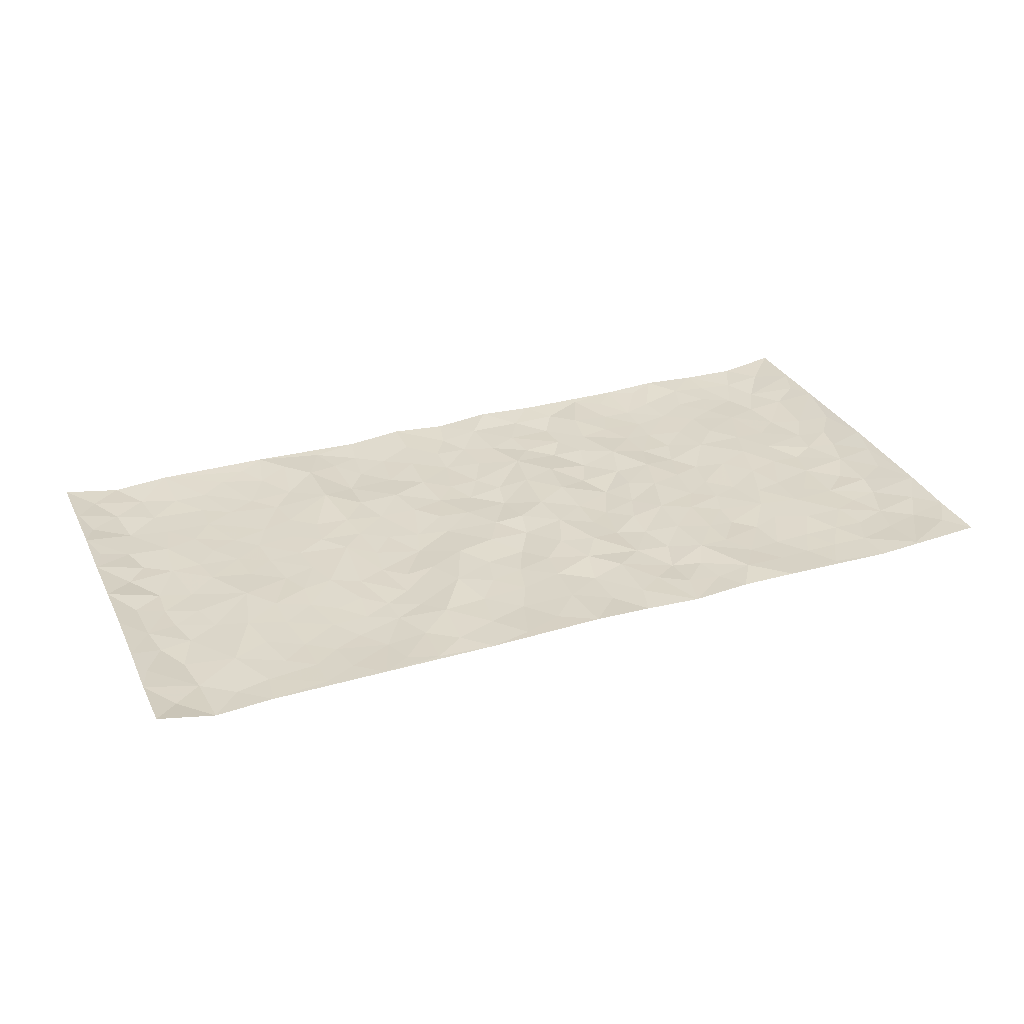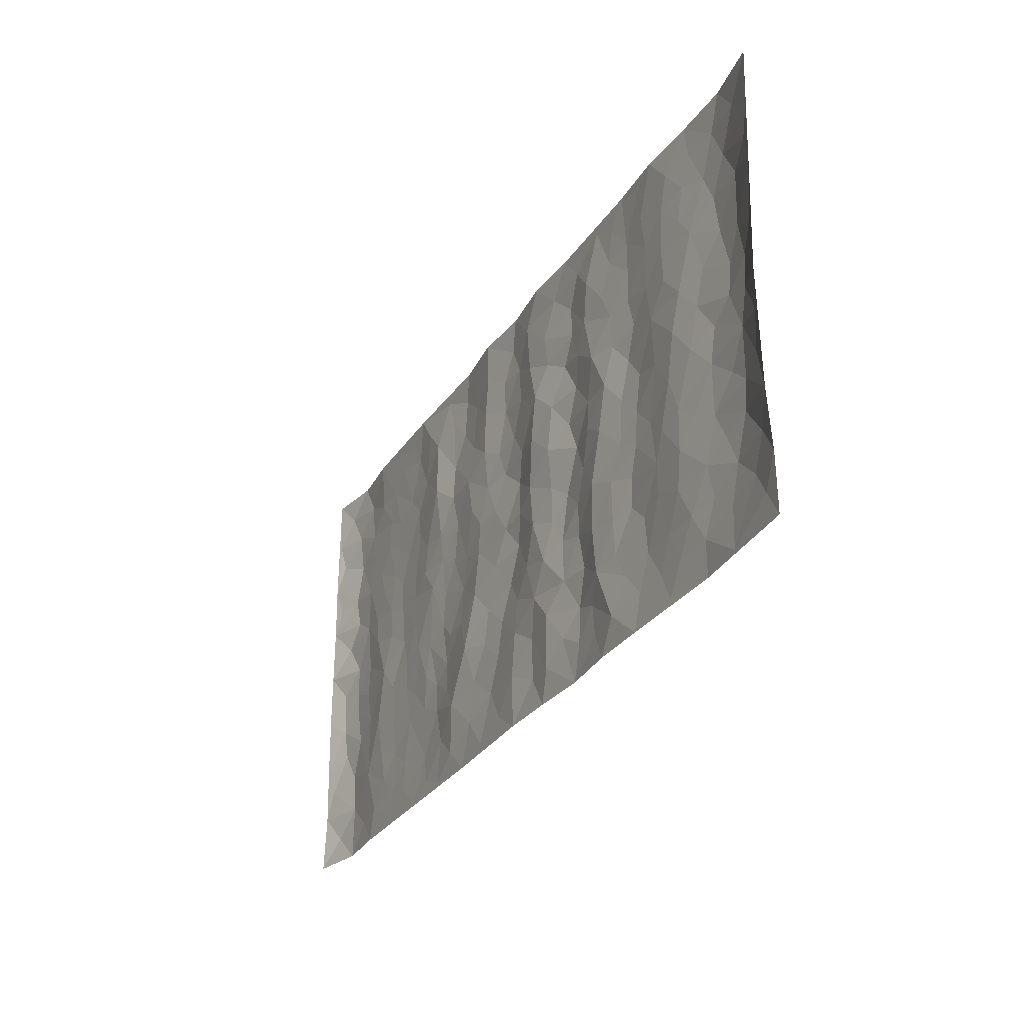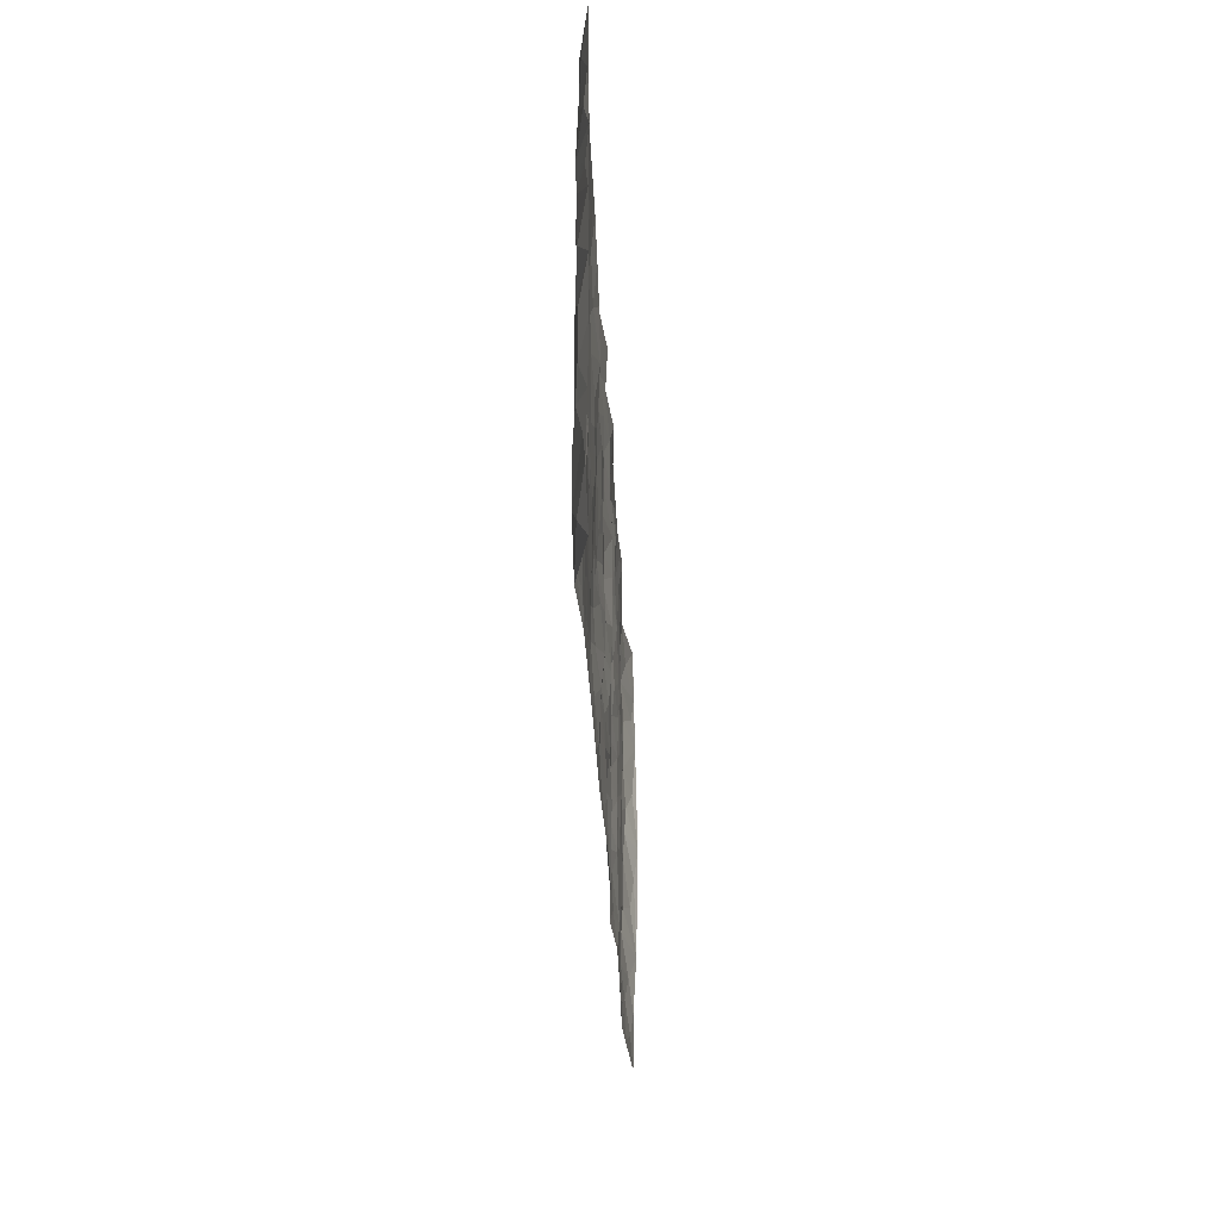
<metadata>
{"format":"obj","ext":"obj","renderer":"f3d","projection":"perspective","resolution":1024,"background":"white","views":[{"elev":31.0,"azim":-22.6,"up":"+Z"},{"elev":-29.1,"azim":63.4,"up":"+Y"},{"elev":-31.9,"azim":-87.5,"up":"+Y"}]}
</metadata>
<code>
v -0.9877 0.002748 0.0222
v -0.9882 0.998 0.01707
v 0.9885 0.002873 0.01235
v 0.9882 0.9975 0.01615
v -0.8055 0.3926 -0.004487
v -0.9865 0.5 0.02001
v -0.8672 0.3579 -0.006753
v 0.0006934 0.003147 0.006356
v -0.9866 0.2514 0.0197
v -0.932 0.3383 0.001685
v -0.7442 0.001693 0.003159
v -0.9879 0.1269 0.01743
v -0.719 0.2927 0.002913
v -0.8674 0.001854 -0.003708
v -0.8504 0.2886 -0.006927
v -0.4965 0.001463 0.003391
v -0.967 0.1891 0.01204
v -0.2976 0.1672 0.006944
v -0.7855 0.322 -0.004026
v -0.8732 0.1204 -0.007857
v -0.9345 0.06432 0.002484
v -0.8056 0.06431 -0.004571
v -0.6811 0.1269 -8.095e-05
v -0.7332 0.07477 0.0006675
v -0.8843 0.2076 -0.008113
v -0.9202 0.2706 -0.001442
v -0.779 0.1772 -9.671e-05
v -0.7008 0.2096 0.001053
v -0.8735 0.4883 -0.006084
v -0.9859 0.3757 0.02085
v -0.7434 0.9977 0.00492
v -0.543 0.2222 -0.003349
v 0.2645 0.1576 -0.009357
v -0.9869 0.7488 0.01976
v -0.3712 0.3928 -0.003992
v -0.7917 0.7528 -0.004285
v -0.8088 0.8312 -0.005412
v -0.5883 0.4421 -0.00222
v -0.6073 0.6055 -0.003005
v -0.4957 0.9979 0.00392
v -0.9652 0.6866 0.01222
v -0.6693 0.5623 -0.0006026
v -0.3952 0.753 0.008621
v -0.5154 0.2797 -0.002812
v -0.4652 0.2249 -0.004203
v -0.5014 0.1619 -0.004828
v -0.4538 0.6359 0.002757
v -0.3708 0.5591 0.0006401
v 0.1691 0.4741 0.001007
v -0.3379 0.221 -0.001163
v -0.212 0.6101 0.003164
v -0.3796 0.6284 0.002876
v -0.3064 0.05784 0.003651
v -0.6347 0.7102 -0.002846
v -0.3999 0.1941 -0.00547
v -0.8815 0.6177 -0.005444
v -0.03699 0.3487 -0.008825
v 0.05936 0.34 0.003042
v 0.3021 0.4515 -0.001745
v -0.0946 0.5512 0.0005082
v -0.1659 0.5556 0.003738
v 0.09448 0.6303 0.008261
v -0.6401 0.3461 0.001123
v -0.7573 0.5739 -0.001385
v -0.961 0.8095 0.009034
v -0.5667 0.129 -0.002411
v -0.3725 0.01216 0.002568
v -0.804 0.4661 -0.006592
v -0.6247 0.1721 -0.002463
v -0.622 0.01805 0.002352
v -0.2483 0.002155 0.002436
v -0.6232 0.08806 -0.000726
v -0.5537 0.05296 0.0007661
v -0.4371 0.03715 0.00102
v -0.457 0.1036 -0.003823
v -0.9014 0.6857 -0.003831
v -0.9798 0.8734 0.01603
v -0.7452 0.509 -0.0001296
v 9.475e-05 0.9982 -0.001229
v -0.8121 0.6753 -0.003441
v -0.5684 0.3148 -0.001834
v -0.5186 0.4608 -0.0001134
v 0.008726 0.5712 -0.00773
v -0.04813 0.4829 -0.001062
v 0.005389 0.4201 -0.006387
v -0.1254 0.1288 -0.00523
v -0.576 0.6697 -0.003083
v -0.9249 0.5621 -0.0007724
v -0.7408 0.6911 -0.002067
v -0.4541 0.2967 -0.001482
v -0.6385 0.2673 -0.0006678
v -0.5073 0.6879 -0.00122
v -0.1738 0.4846 0.003211
v -0.2646 0.4356 -0.003333
v -0.6548 0.6489 -0.002032
v -0.01002 0.1181 0.003073
v -0.42 0.5097 0.002609
v -0.3471 0.288 -0.00402
v -0.2424 0.5033 -0.000641
v -0.1814 0.382 0.008654
v -0.9871 0.6242 0.01867
v -0.7134 0.6227 -0.0008263
v -0.8223 0.5795 -0.006152
v -0.3672 0.1101 -0.0009647
v -0.5276 0.5328 -0.0008281
v -0.6907 0.4061 0.004843
v -0.1306 0.3248 -0.001341
v -0.1505 0.2501 -0.001371
v -0.5239 0.6112 -0.001067
v 0.1112 0.7292 0.008151
v -0.002576 0.2156 0.0002689
v -0.07274 0.2738 -0.005831
v 0.00595 0.289 -0.001439
v -0.4343 0.3635 -0.001826
v -0.1987 0.1846 -0.0001608
v -0.6616 0.4878 0.0002302
v -0.5629 0.3809 -0.000165
v -0.4978 0.3913 0.0007877
v -0.3107 0.5236 -0.003018
v -0.2614 0.3501 0.003371
v -0.3591 0.4666 -0.002638
v -0.2284 0.2712 0.009512
v -0.08991 0.4114 0.001932
v -0.6016 0.5312 -0.002761
v -0.09253 0.199 -0.005663
v -0.2162 0.09407 0.0005018
v -0.4036 0.258 -0.005652
v -0.9368 0.4379 0.002349
v -0.8766 0.4209 -0.00621
v 0.09489 0.423 0.006829
v 0.2125 0.238 -0.002093
v 0.08508 0.5171 0.007711
v 0.02168 0.4881 -0.0003935
v 0.1696 0.3932 -0.0002977
v 0.7994 0.4967 -0.008258
v 0.2237 0.4341 -0.007842
v 0.2708 0.3137 -0.006472
v 0.1641 0.5675 0.005594
v 0.1246 0.9981 0.01019
v -0.296 0.6189 -0.002063
v 0.4301 0.8801 -0.002207
v 0.4965 0.9984 0.0021
v -0.2165 0.7797 -0.002722
v -0.05857 0.8635 -0.003935
v -0.3253 0.3483 -0.001274
v -0.4645 0.5654 0.002944
v -0.07451 0.05384 0.001655
v -0.1599 0.02287 0.002424
v 0.125 0.002519 0.00303
v 0.01433 0.8597 -0.004256
v -0.0154 0.6994 -0.005874
v 0.4273 0.1965 0.0009141
v 0.3459 0.2899 0.005419
v 0.5984 0.5262 0.0008201
v 0.5313 0.5468 -0.004932
v 0.4614 0.1349 -0.0001896
v 0.5291 0.2275 -0.005307
v 0.4197 0.3616 0.002511
v 0.02481 0.6406 -0.003662
v -0.05838 0.627 -0.00643
v -0.1473 0.7287 0.003226
v -0.08631 0.6925 -0.003792
v -0.0601 0.7905 -0.006394
v -0.1367 0.6323 -0.0004499
v 0.02239 0.7744 -0.003245
v 0.2491 0.9986 0.002974
v -0.01875 0.9263 -0.005178
v -0.2726 0.845 -0.007199
v -0.2015 0.8788 -0.002863
v -0.3201 0.7797 -0.004837
v -0.2476 0.9972 -0.00256
v -0.2304 0.6952 0.003289
v -0.3217 0.6992 -0.00104
v -0.1412 0.8284 0.003781
v -0.1242 0.997 0.009121
v 0.2213 0.7461 -0.007548
v 0.1773 0.6673 0.002773
v 0.3318 0.5953 4.168e-05
v 0.2656 0.5232 -0.008349
v 0.2706 0.6661 -0.006887
v 0.43 0.7442 -0.0005195
v 0.3605 0.6833 0.005934
v 0.2899 0.7334 -0.001055
v 0.06942 0.9287 0.004448
v 0.08042 0.823 0.004242
v 0.148 0.8579 0.002898
v 0.2543 0.8735 -0.006576
v 0.3261 0.7935 0.002042
v 0.2359 0.5958 -0.007229
v -0.8918 0.8672 -0.00298
v -0.6906 0.8162 -0.002895
v -0.8792 0.7746 -0.007291
v -0.8666 0.9982 -0.004207
v -0.9318 0.9394 0.003019
v -0.8197 0.921 -0.006162
v -0.7421 0.885 -0.001739
v -0.6132 0.9289 0.0001001
v -0.6705 0.8855 -0.001497
v -0.6958 0.7456 -0.002088
v -0.5676 0.8139 -0.003245
v -0.6297 0.7808 -0.00251
v -0.5178 0.9005 -0.001919
v -0.3964 0.8773 0.00647
v -0.5523 0.9598 0.001181
v -0.4709 0.8153 -0.0003535
v -0.4486 0.9355 0.005495
v -0.3498 0.9718 -0.0007181
v -0.5184 0.7601 -0.002778
v -0.3245 0.9002 -0.001529
v -0.2619 0.9293 -0.006723
v 0.1591 0.7849 0.001077
v 0.2585 0.8044 -0.005208
v 0.1914 0.9334 0.0005199
v 0.3984 0.8122 0.0003918
v 0.342 0.8808 0.004445
v 0.3871 0.9826 0.001411
v 0.2932 0.9378 -0.001327
v 0.4478 0.9481 0.0001512
v 0.3857 0.4935 0.006838
v 0.3304 0.5291 0.002275
v 0.4897 0.604 -0.005219
v 0.4378 0.6645 0.0003006
v 0.4117 0.5881 0.006939
v 0.3578 0.1902 0.005452
v 0.4873 0.3347 -0.004831
v 0.4653 0.5224 -0.001007
v 0.3515 0.3881 0.006883
v -0.1255 0.9132 0.005451
v -0.1859 0.9564 0.001668
v 0.3254 0.1332 -0.002739
v 0.6189 0.01449 0.0007857
v 0.2045 0.3335 -0.004759
v 0.2756 0.3851 -0.003096
v 0.5904 0.2477 -0.001029
v 0.7429 0.9982 0.0003037
v 0.9848 0.2514 0.02044
v 0.4984 0.8121 -0.00537
v 0.7258 0.4872 -1.008e-05
v 0.4947 0.7467 -0.004957
v 0.9829 0.4998 0.02526
v 0.6765 0.2941 0.002932
v 0.5155 0.468 -0.004726
v 0.7857 0.3111 -0.005939
v 0.568 0.4156 -0.002944
v 0.4955 0.001628 0.004044
v 0.09202 0.2524 0.003708
v 0.5112 0.07676 -0.0004542
v 0.1375 0.3192 0.005102
v 0.422 0.2667 0.001553
v 0.8826 0.2656 -0.007344
v 0.6486 0.4617 0.003032
v 0.5847 0.08206 -0.002334
v 0.4547 0.426 -0.001146
v 0.6143 0.3718 0.00135
v 0.2916 0.2328 -0.006011
v 0.4841 0.2715 -0.005407
v 0.2686 0.07868 -0.003998
v 0.372 0.001948 0.005029
v 0.2487 0.002185 -0.003486
v 0.2047 0.1149 -0.001413
v 0.06994 0.1702 -0.003179
v 0.148 0.19 0.004809
v 0.6196 0.1475 -0.001767
v 0.7845 0.4229 -0.006403
v 0.7561 0.2213 -0.003218
v 0.6582 0.08078 -0.000872
v 0.6765 0.3847 0.001456
v 0.7255 0.3394 -0.001369
v 0.8945 0.3265 -0.00457
v 0.7533 0.5673 -0.001916
v 0.6998 0.1457 -0.0006722
v 0.7716 0.1502 -0.005623
v 0.8485 0.3677 -0.007978
v 0.95 0.35 0.008722
v 0.8946 0.4385 -0.004107
v 0.5888 0.313 -7.507e-05
v 0.8292 0.1064 -0.00452
v 0.3373 0.06332 -0.0008046
v 0.4165 0.06873 0.007304
v 0.07298 0.07822 -0.002329
v 0.1455 0.07266 0.004193
v 0.9855 0.7485 0.02054
v 0.7399 0.07945 -0.002461
v 0.6626 0.2158 0.00126
v 0.9671 0.4249 0.01655
v 0.9156 0.5088 -0.001134
v 0.8168 0.2507 -0.007511
v 0.5393 0.1482 -0.004668
v 0.7423 0.001711 -0.001268
v 0.509 0.3941 -0.004007
v 0.949 0.06491 0.007957
v 0.9874 0.1274 0.01333
v 0.8488 0.1808 -0.007664
v 0.9078 0.1253 -0.00126
v 0.8382 0.009767 0.003793
v 0.9462 0.1893 0.004944
v 0.6737 0.5555 0.004988
v 0.7001 0.6325 0.00316
v 0.5925 0.6359 0.001884
v 0.8354 0.6909 -0.008992
v 0.6398 0.7712 0.001201
v 0.9646 0.6242 0.0138
v 0.7762 0.6414 -0.004378
v 0.8643 0.5947 -0.007522
v 0.7428 0.7434 -0.001006
v 0.8549 0.5302 -0.007132
v 0.9252 0.5736 0.001317
v 0.9016 0.6588 -0.003554
v 0.6483 0.6922 0.003461
v 0.5731 0.7238 -0.001001
v 0.5165 0.6745 -0.004759
v 0.8637 0.8518 -0.006892
v 0.7213 0.8708 -0.002395
v 0.8218 0.7763 -0.008359
v 0.9075 0.7772 -0.002151
v 0.7901 0.8438 -0.007853
v 0.984 0.873 0.01762
v 0.7032 0.8021 -0.001187
v 0.9628 0.8103 0.01249
v 0.7511 0.9312 -0.003115
v 0.8661 0.9982 -0.002327
v 0.6198 0.998 0.007594
v 0.8309 0.9256 -0.006293
v 0.9174 0.9274 0.002394
v 0.6703 0.9341 0.002596
v 0.5647 0.9014 -0.0001468
v 0.4989 0.8815 -0.004646
v 0.5581 0.9696 0.002516
v 0.5777 0.8218 -0.00134
v 0.6448 0.8604 0.0007414
f 29 6 128
f 12 21 20
f 26 10 9
f 55 45 46
f 27 19 15
f 26 9 17
f 101 6 88
f 12 1 21
f 7 15 19
f 125 86 96
f 84 123 85
f 129 29 128
f 25 27 15
f 12 20 17
f 73 75 66
f 22 14 11
f 26 17 25
f 9 12 17
f 25 15 26
f 5 129 7
f 52 146 48
f 55 18 50
f 7 19 5
f 20 27 25
f 124 82 105
f 41 76 34
f 20 14 22
f 14 20 21
f 14 21 1
f 24 22 11
f 24 27 22
f 72 66 69
f 69 32 91
f 70 24 11
f 24 23 27
f 17 20 25
f 27 20 22
f 10 15 7
f 10 26 15
f 23 28 27
f 27 13 19
f 28 23 69
f 13 27 28
f 119 121 94
f 10 7 129
f 6 30 128
f 9 10 30
f 36 192 80
f 80 102 89
f 118 81 44
f 64 103 78
f 115 126 86
f 45 32 46
f 91 63 13
f 129 68 29
f 95 87 54
f 95 54 199
f 202 40 204
f 82 97 105
f 29 88 6
f 18 55 104
f 148 126 71
f 38 82 124
f 50 18 122
f 117 82 38
f 5 19 106
f 82 117 118
f 80 64 102
f 127 45 55
f 194 77 190
f 98 35 114
f 39 124 105
f 127 50 98
f 106 19 13
f 66 75 46
f 39 95 42
f 63 117 38
f 95 89 102
f 101 56 76
f 51 140 99
f 18 53 126
f 62 83 132
f 45 127 90
f 112 113 57
f 103 29 68
f 130 85 58
f 109 39 105
f 35 94 121
f 113 246 58
f 151 165 163
f 120 100 94
f 114 127 98
f 192 190 65
f 95 39 87
f 36 191 37
f 67 104 74
f 56 101 88
f 13 63 106
f 192 34 76
f 268 241 243
f 108 115 125
f 93 84 60
f 133 84 85
f 156 288 157
f 101 76 41
f 80 103 64
f 105 97 146
f 99 61 51
f 92 109 47
f 125 96 111
f 158 227 153
f 75 104 55
f 69 66 32
f 81 91 32
f 106 78 68
f 42 64 78
f 77 34 65
f 24 70 72
f 75 73 16
f 16 71 67
f 2 34 77
f 13 28 91
f 103 56 88
f 56 80 76
f 72 69 23
f 11 16 70
f 16 73 70
f 16 67 74
f 115 18 126
f 24 72 23
f 73 72 70
f 16 74 75
f 72 73 66
f 32 45 44
f 84 83 60
f 66 46 32
f 78 106 116
f 117 63 81
f 67 53 104
f 103 68 78
f 69 91 28
f 36 80 89
f 106 38 116
f 106 68 5
f 81 118 117
f 62 132 138
f 32 44 81
f 53 67 71
f 57 58 85
f 123 100 107
f 93 60 61
f 33 230 224
f 8 96 147
f 132 133 130
f 140 48 119
f 93 100 123
f 122 98 50
f 164 60 160
f 53 71 126
f 125 112 108
f 193 194 195
f 75 55 46
f 63 91 81
f 56 103 80
f 196 198 31
f 18 104 53
f 121 48 97
f 38 106 63
f 118 97 82
f 97 35 121
f 51 172 140
f 130 134 49
f 87 39 109
f 288 252 263
f 97 114 35
f 47 43 92
f 57 113 58
f 248 130 58
f 34 101 41
f 114 90 127
f 116 124 42
f 145 94 35
f 118 114 97
f 167 79 175
f 98 145 35
f 85 123 57
f 43 47 52
f 199 36 89
f 42 78 116
f 159 83 62
f 88 29 103
f 74 104 75
f 118 44 90
f 173 140 172
f 42 95 102
f 190 192 37
f 65 190 77
f 89 95 199
f 125 111 112
f 92 87 109
f 18 115 122
f 177 180 176
f 112 57 107
f 109 105 146
f 93 94 100
f 285 286 275
f 96 86 147
f 137 232 131
f 57 123 107
f 87 92 208
f 49 134 136
f 132 130 49
f 161 164 162
f 50 127 55
f 122 108 107
f 122 107 100
f 48 140 52
f 118 90 114
f 99 119 94
f 123 84 93
f 36 37 192
f 48 121 119
f 120 122 100
f 39 42 124
f 38 124 116
f 248 58 246
f 44 45 90
f 98 122 120
f 146 52 47
f 94 93 99
f 168 209 170
f 212 183 188
f 202 197 200
f 42 102 64
f 107 108 112
f 99 93 61
f 8 280 96
f 112 111 113
f 125 115 86
f 115 108 122
f 128 30 10
f 5 68 129
f 10 129 128
f 132 49 138
f 83 84 133
f 130 133 85
f 83 133 132
f 248 134 130
f 156 152 224
f 151 110 165
f 212 186 211
f 153 224 249
f 254 251 244
f 246 261 262
f 225 158 249
f 49 136 179
f 185 184 150
f 214 188 181
f 181 188 182
f 161 163 174
f 143 170 172
f 110 211 185
f 184 79 167
f 174 228 169
f 62 110 159
f 163 150 144
f 210 169 229
f 170 143 168
f 176 211 110
f 98 120 145
f 94 145 120
f 48 146 97
f 109 146 47
f 148 86 126
f 147 86 148
f 71 8 148
f 8 147 148
f 244 276 254
f 232 136 134
f 174 143 161
f 60 83 160
f 163 162 151
f 159 160 83
f 261 281 262
f 259 281 149
f 219 220 59
f 246 113 111
f 33 255 131
f 157 256 152
f 137 255 153
f 230 278 279
f 262 260 33
f 154 155 242
f 131 255 137
f 248 131 232
f 281 280 149
f 259 258 278
f 220 179 59
f 159 151 160
f 162 160 151
f 164 61 60
f 228 174 144
f 144 174 163
f 159 110 151
f 161 172 164
f 186 184 185
f 161 162 163
f 61 164 51
f 160 162 164
f 187 217 213
f 150 163 165
f 205 202 200
f 79 184 139
f 170 43 173
f 174 169 143
f 161 143 172
f 167 144 150
f 176 180 183
f 172 170 173
f 223 226 221
f 185 150 165
f 99 140 119
f 207 206 203
f 172 51 164
f 43 52 173
f 173 52 140
f 167 175 228
f 228 229 169
f 210 168 169
f 177 110 62
f 189 138 179
f 62 138 177
f 136 232 233
f 181 182 222
f 150 184 167
f 178 180 189
f 49 179 138
f 177 138 189
f 180 178 182
f 178 179 220
f 307 308 304
f 222 223 221
f 215 187 188
f 176 183 212
f 187 213 186
f 214 215 188
f 185 211 186
f 237 181 239
f 182 188 183
f 110 185 165
f 216 215 141
f 211 176 212
f 182 183 180
f 176 110 177
f 213 184 186
f 178 189 179
f 177 189 180
f 195 190 37
f 197 198 200
f 195 194 190
f 34 192 65
f 80 192 76
f 37 196 195
f 194 2 77
f 193 2 194
f 196 37 191
f 31 193 195
f 198 196 191
f 31 195 196
f 199 201 191
f 197 204 31
f 198 191 201
f 31 198 197
f 201 199 54
f 36 199 191
f 54 208 201
f 208 43 205
f 208 54 87
f 198 201 200
f 206 205 203
f 43 170 203
f 210 207 209
f 40 202 206
f 31 204 40
f 197 202 204
f 208 205 200
f 43 203 205
f 205 206 202
f 203 209 207
f 171 40 207
f 40 206 207
f 208 200 201
f 43 208 92
f 170 209 203
f 168 143 169
f 207 210 171
f 168 210 209
f 188 187 212
f 212 187 186
f 166 139 213
f 184 213 139
f 237 214 181
f 215 214 141
f 216 141 218
f 213 217 166
f 142 166 216
f 217 216 166
f 187 215 217
f 216 217 215
f 237 141 214
f 142 216 218
f 223 222 182
f 179 136 59
f 223 220 219
f 267 238 251
f 237 327 141
f 223 182 178
f 158 290 253
f 220 223 178
f 59 233 227
f 233 59 136
f 248 246 131
f 153 249 158
f 251 254 267
f 223 219 226
f 111 261 246
f 297 251 238
f 276 256 157
f 167 228 144
f 229 228 175
f 175 171 229
f 229 171 210
f 260 257 33
f 265 271 272
f 266 289 283
f 269 243 250
f 249 224 152
f 266 283 271
f 227 233 137
f 253 227 158
f 325 313 320
f 135 264 275
f 310 329 239
f 270 298 297
f 249 256 225
f 275 273 269
f 311 222 221
f 155 154 299
f 234 276 157
f 310 311 299
f 222 239 181
f 221 226 155
f 266 263 252
f 242 290 244
f 264 273 275
f 273 264 243
f 242 244 154
f 276 290 225
f 288 234 157
f 240 282 302
f 275 286 306
f 225 290 158
f 234 263 284
f 241 254 276
f 233 232 137
f 137 153 227
f 264 135 238
f 244 251 154
f 260 259 257
f 227 253 219
f 33 224 255
f 154 297 299
f 240 302 307
f 297 154 251
f 264 268 243
f 253 226 219
f 271 284 263
f 277 294 293
f 290 242 253
f 241 234 284
f 59 227 219
f 242 155 226
f 252 245 231
f 157 152 156
f 257 230 33
f 152 256 249
f 278 230 257
f 262 33 131
f 224 153 255
f 259 278 257
f 134 248 232
f 230 279 224
f 96 261 111
f 261 96 280
f 280 281 261
f 246 262 131
f 252 247 245
f 268 267 241
f 283 277 272
f 288 247 252
f 275 274 285
f 295 291 294
f 267 268 264
f 263 234 288
f 309 310 299
f 290 276 244
f 283 272 271
f 267 254 241
f 265 243 241
f 236 240 285
f 297 238 270
f 303 305 298
f 241 276 234
f 221 155 299
f 272 277 293
f 250 243 287
f 286 285 240
f 284 271 265
f 271 263 266
f 295 3 291
f 225 256 276
f 241 284 265
f 289 266 231
f 3 292 291
f 321 235 323
f 293 294 296
f 279 278 258
f 245 279 258
f 279 156 224
f 260 281 259
f 280 8 149
f 262 281 260
f 231 266 252
f 267 264 238
f 306 304 270
f 283 289 295
f 243 269 273
f 236 269 250
f 294 292 296
f 274 236 285
f 269 274 275
f 250 287 293
f 245 289 231
f 236 274 269
f 156 279 247
f 242 226 253
f 247 279 245
f 243 265 287
f 288 156 247
f 265 272 293
f 296 292 236
f 293 287 265
f 295 294 277
f 277 283 295
f 236 250 296
f 289 3 295
f 292 294 291
f 293 296 250
f 300 304 308
f 325 320 235
f 329 330 326
f 270 304 303
f 270 303 298
f 309 305 301
f 135 306 270
f 299 297 298
f 298 309 299
f 238 135 270
f 300 314 305
f 303 300 305
f 304 306 307
f 300 303 304
f 282 319 315
f 322 325 235
f 275 306 135
f 307 306 286
f 240 307 286
f 308 307 302
f 302 282 308
f 308 282 315
f 305 309 298
f 310 309 301
f 310 301 329
f 310 239 311
f 222 311 239
f 299 311 221
f 319 312 315
f 312 323 316
f 301 305 318
f 305 314 316
f 300 308 315
f 316 314 312
f 312 314 315
f 315 314 300
f 323 312 324
f 316 313 318
f 282 4 317
f 330 313 325
f 4 321 324
f 235 320 323
f 282 317 319
f 312 319 317
f 326 325 322
f 316 320 313
f 316 318 305
f 142 218 327
f 327 218 141
f 316 323 320
f 324 312 317
f 4 324 317
f 321 323 324
f 318 313 330
f 328 326 322
f 326 327 329
f 329 327 237
f 326 328 327
f 322 142 328
f 327 328 142
f 329 237 239
f 301 318 330
f 326 330 325
f 330 329 301

</code>
